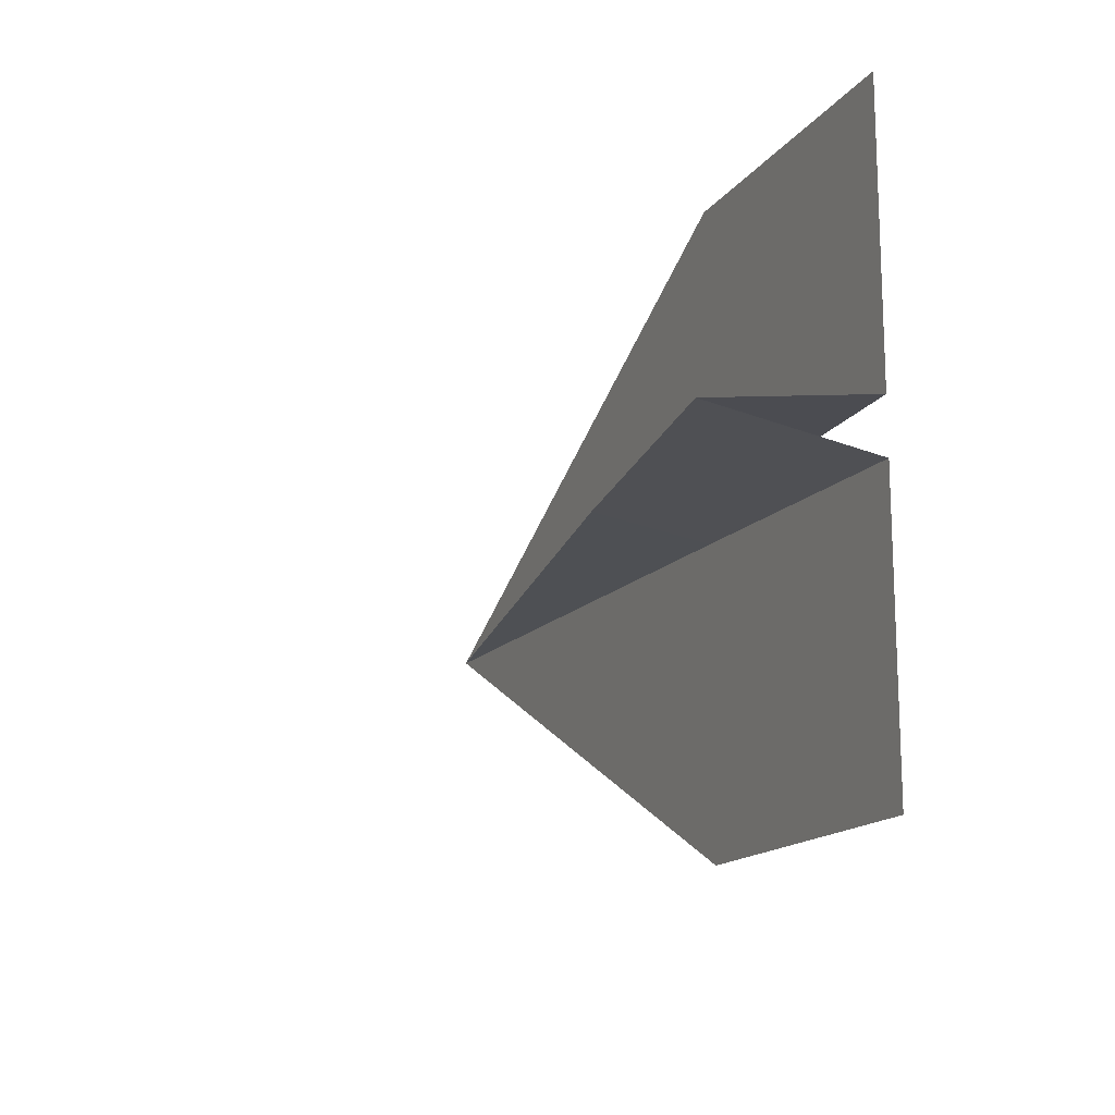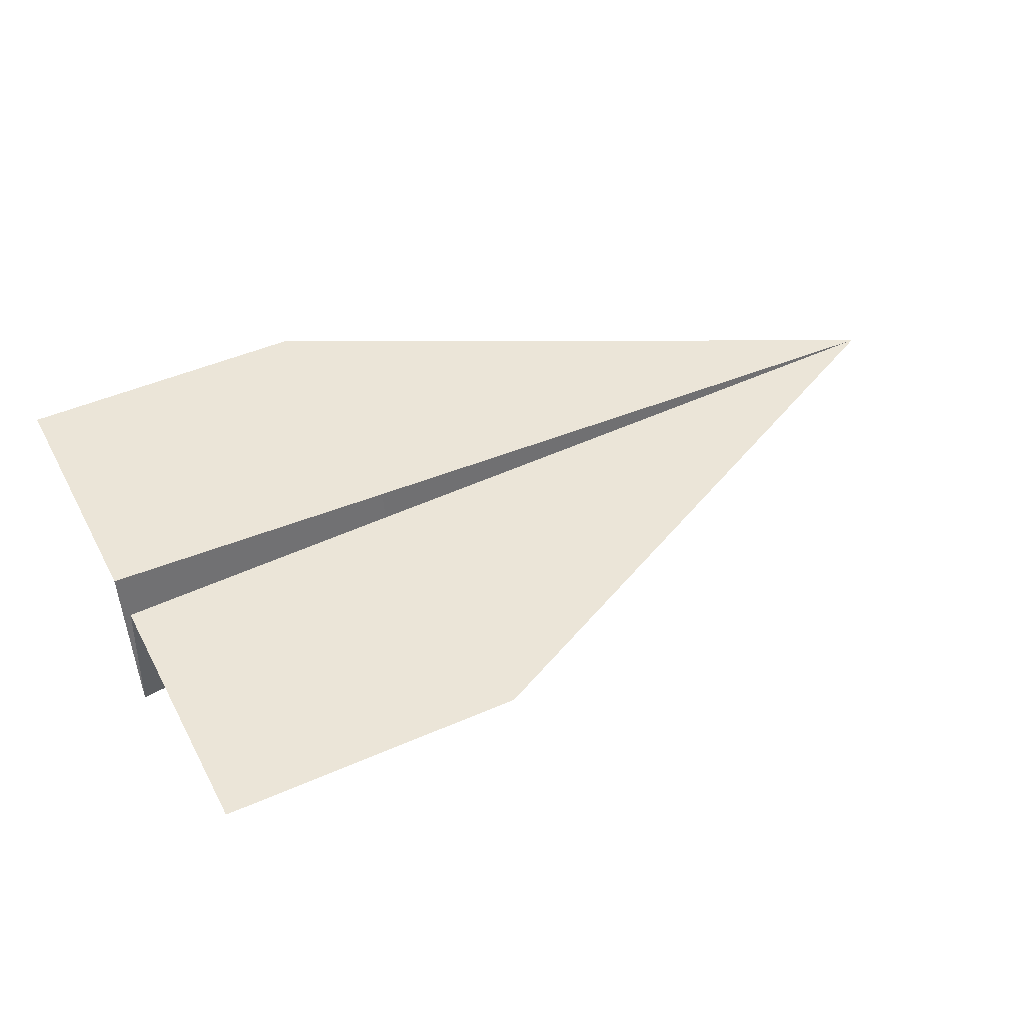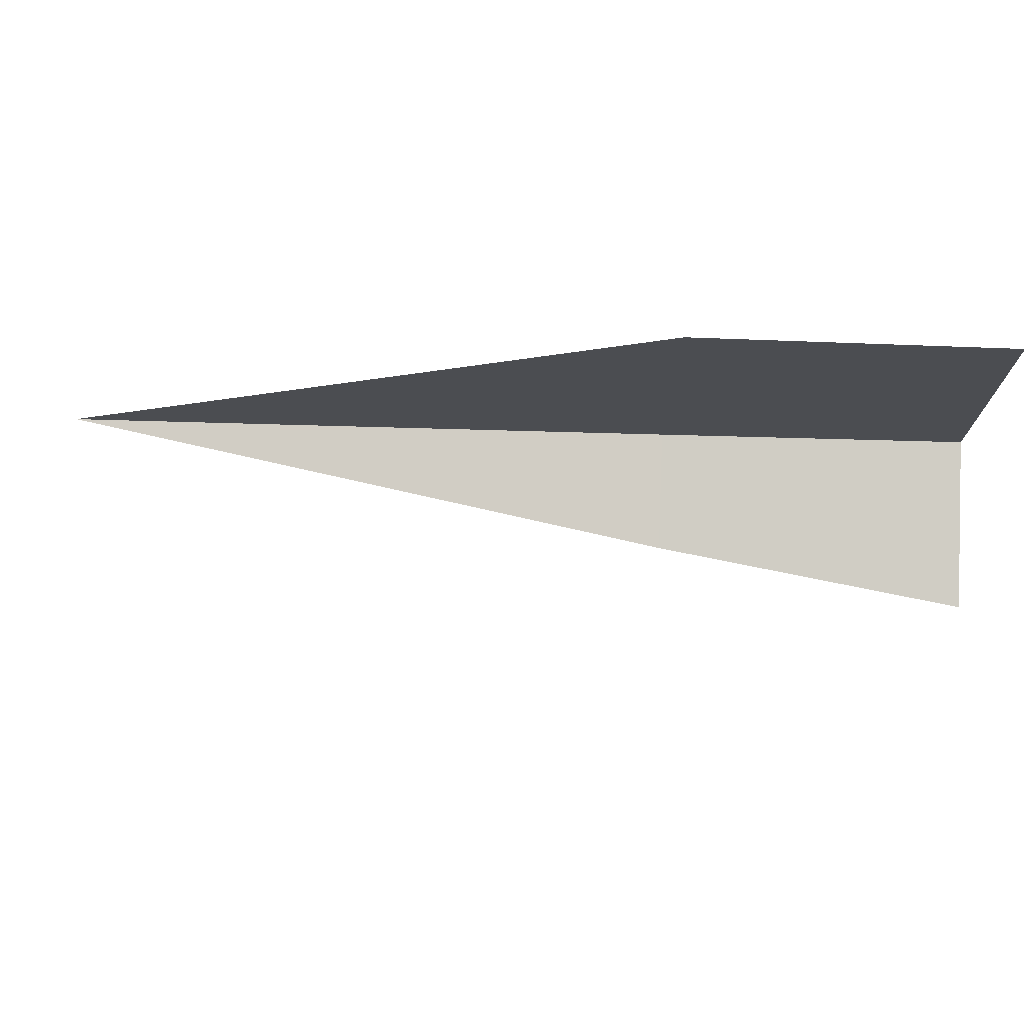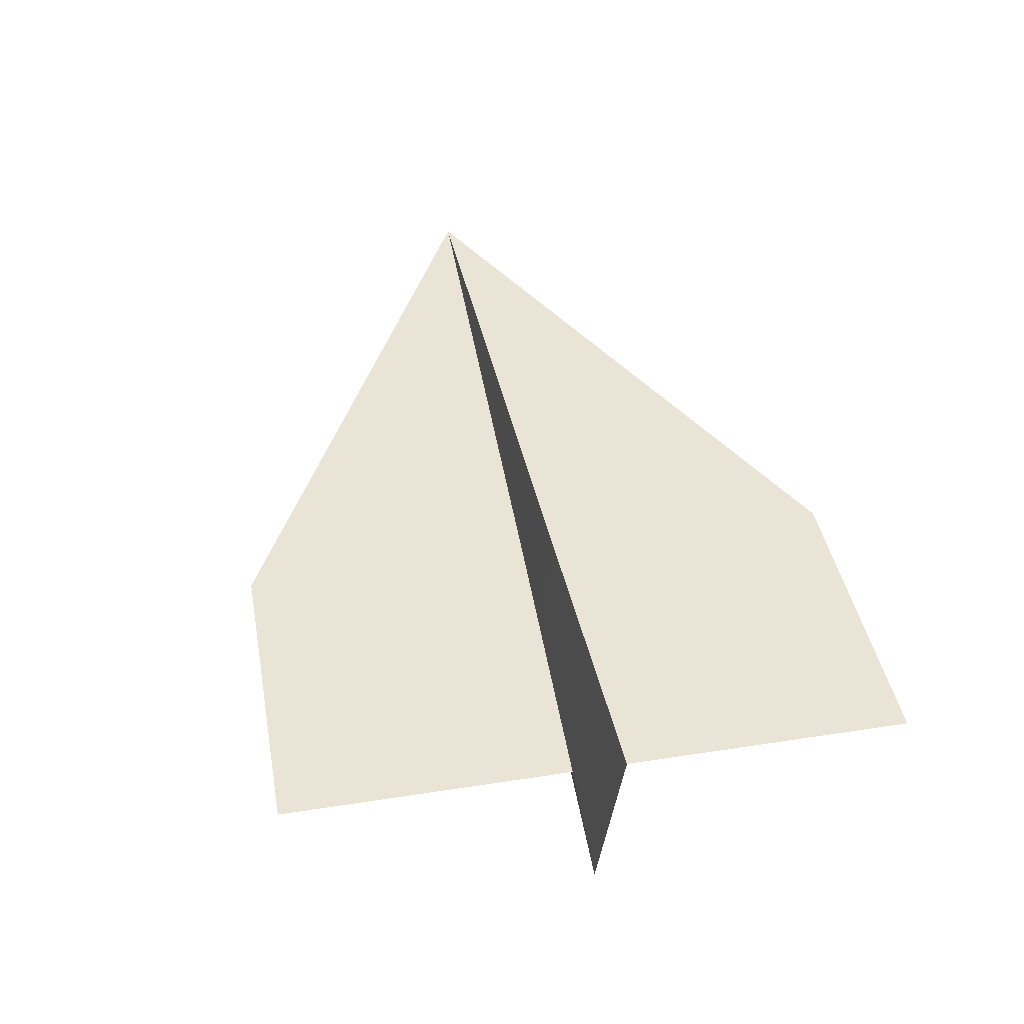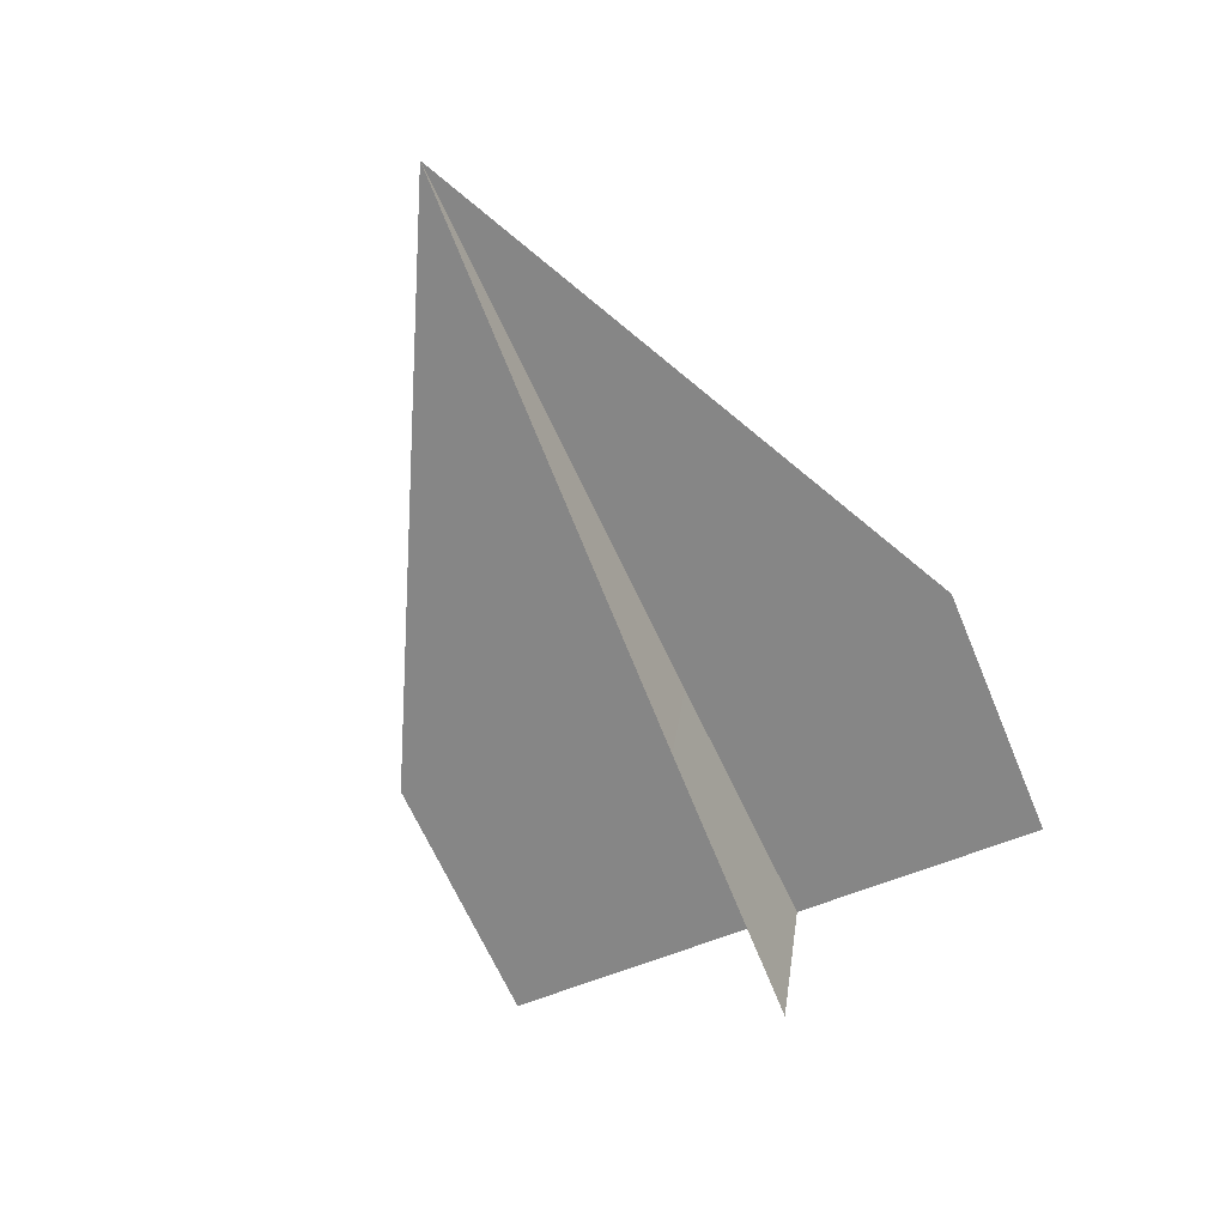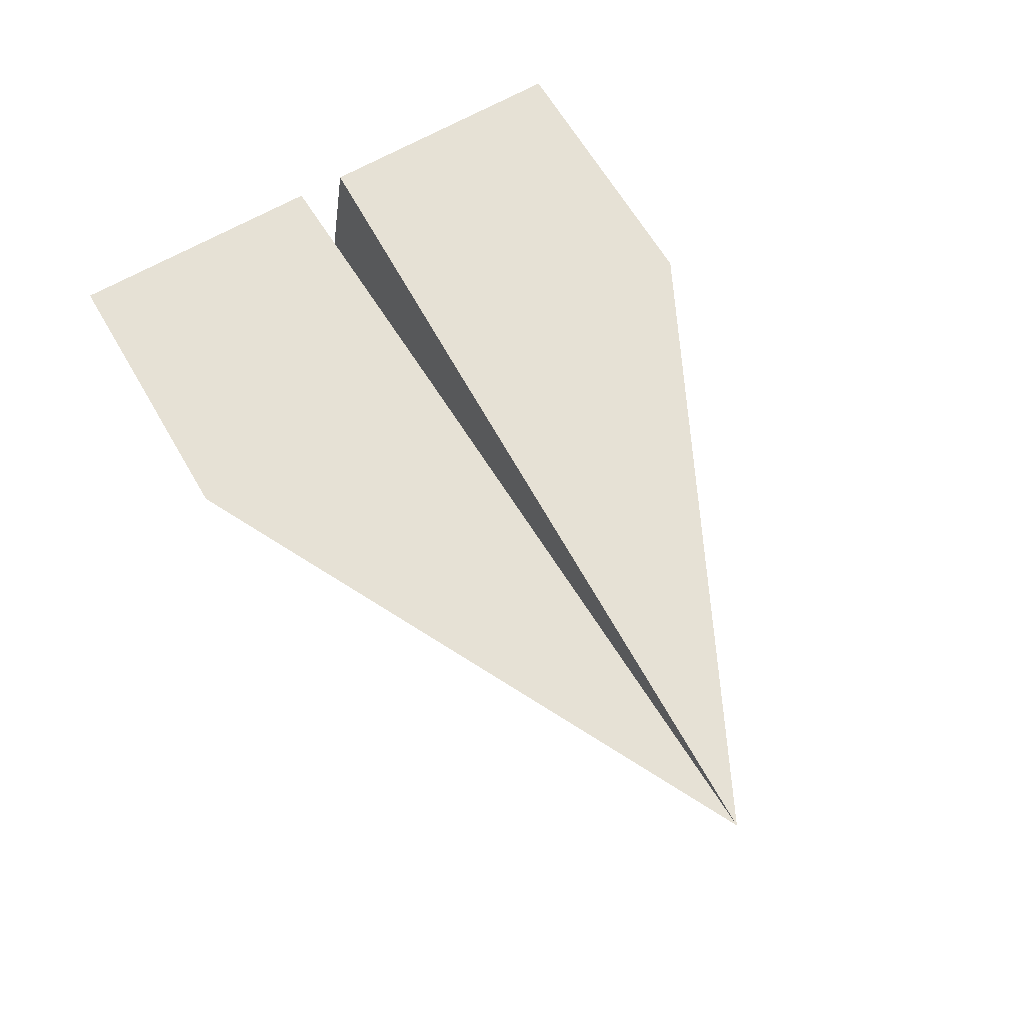
<metadata>
{"format":"obj","ext":"obj","renderer":"f3d","projection":"perspective","resolution":1024,"background":"white","views":[{"elev":-15.4,"azim":66.7,"up":"+Z"},{"elev":46.0,"azim":153.2,"up":"+Y"},{"elev":74.5,"azim":2.1,"up":"+Z"},{"elev":42.6,"azim":79.5,"up":"+Y"},{"elev":-62.1,"azim":-67.4,"up":"+Y"},{"elev":64.8,"azim":-120.3,"up":"+Y"}]}
</metadata>
<code>
o Plane
v 0.1003 0 0.1
v 0.1763 0 0.1
v 0.2003 0 0.1
v -0.09915 0 0
v 0.2003 -0.05482 0
v 0.1003 0 0.005563
v 0.2003 0 0.008632
v 0.1003 0 -0.1
v 0.1763 0 -0.1
v 0.1493 0 -0.1
v 0.1493 0 0.1
v 0.2003 0 -0.1
v 0.1003 -0.03815 0
v 0.1003 0 -0.005563
v 0.2003 0 -0.008632
f 6 1 3 7
f 4 1 6
f 13 5 7 6
f 13 6 4
f 14 15 12 8
f 4 14 8
f 13 14 15 5
f 13 4 14
l 3 2
l 2 11
l 12 9
l 9 10

</code>
